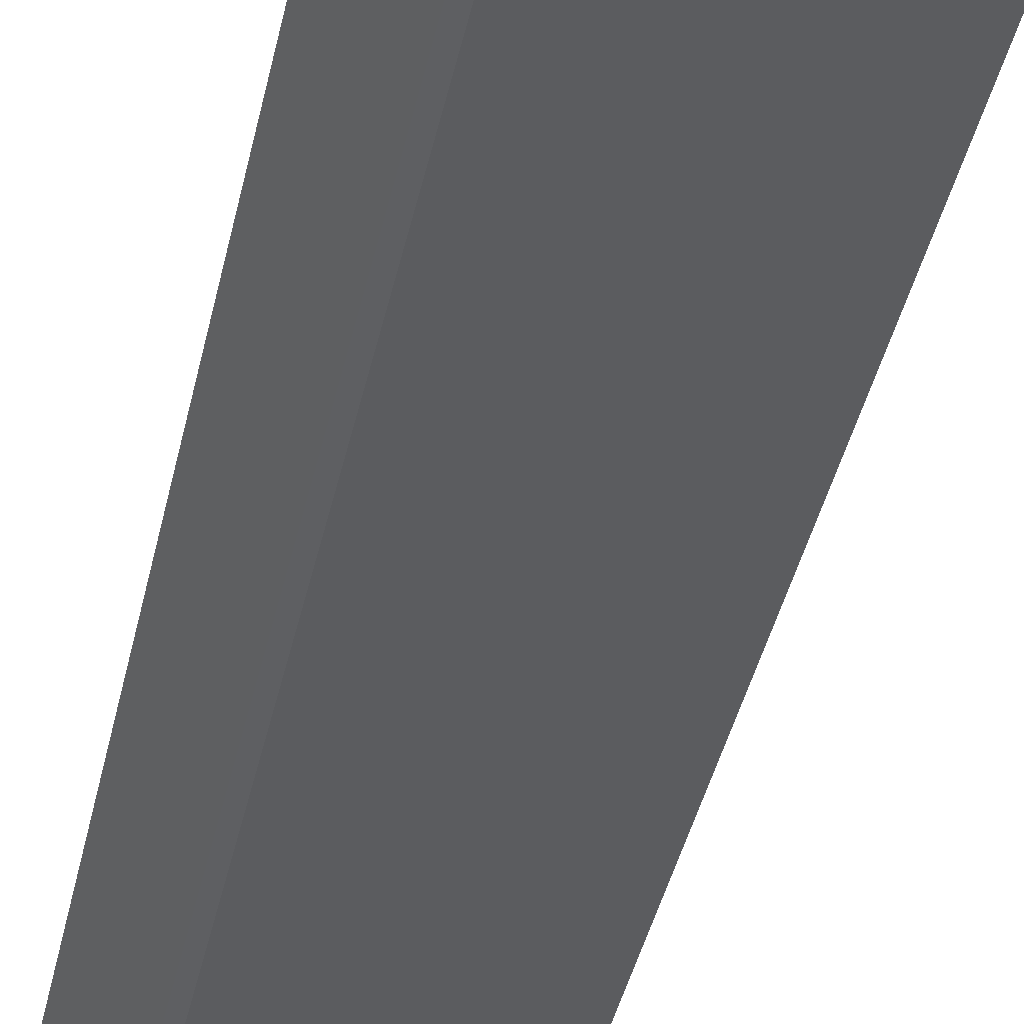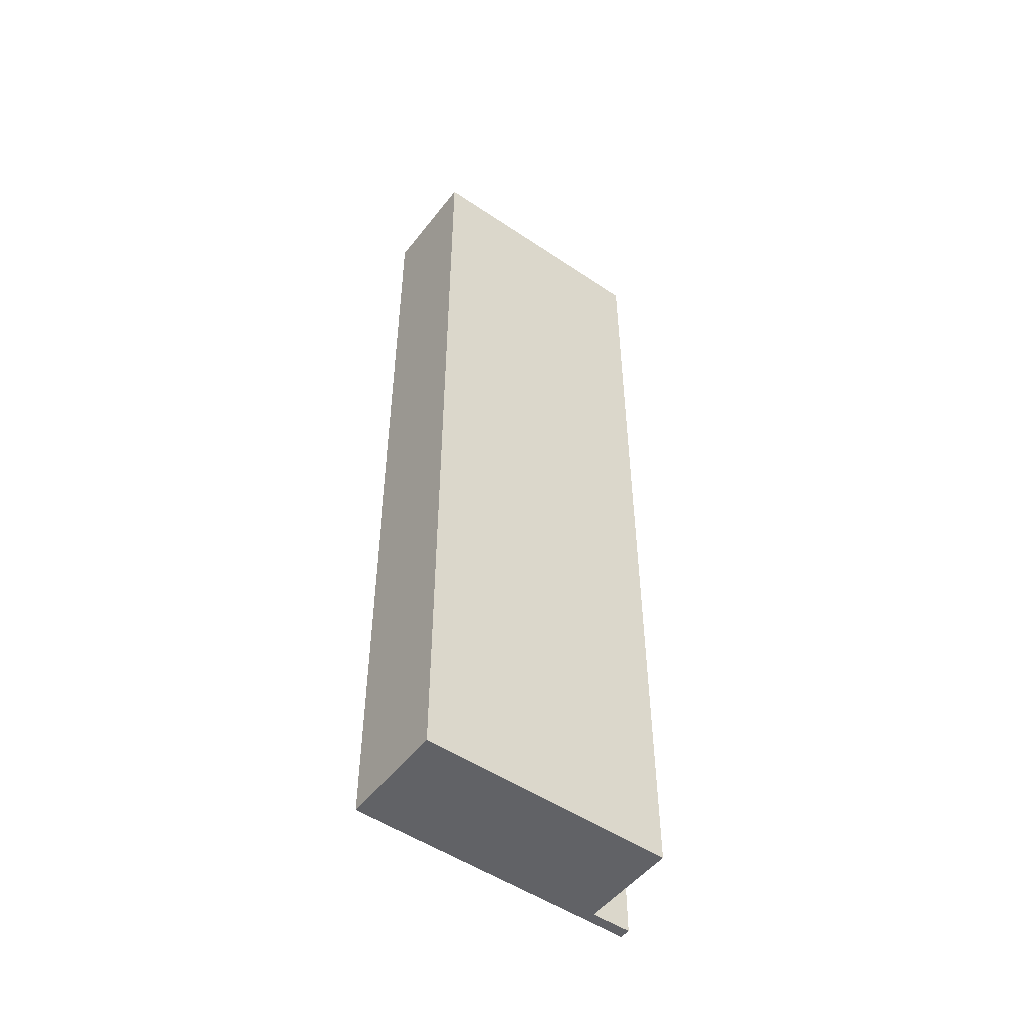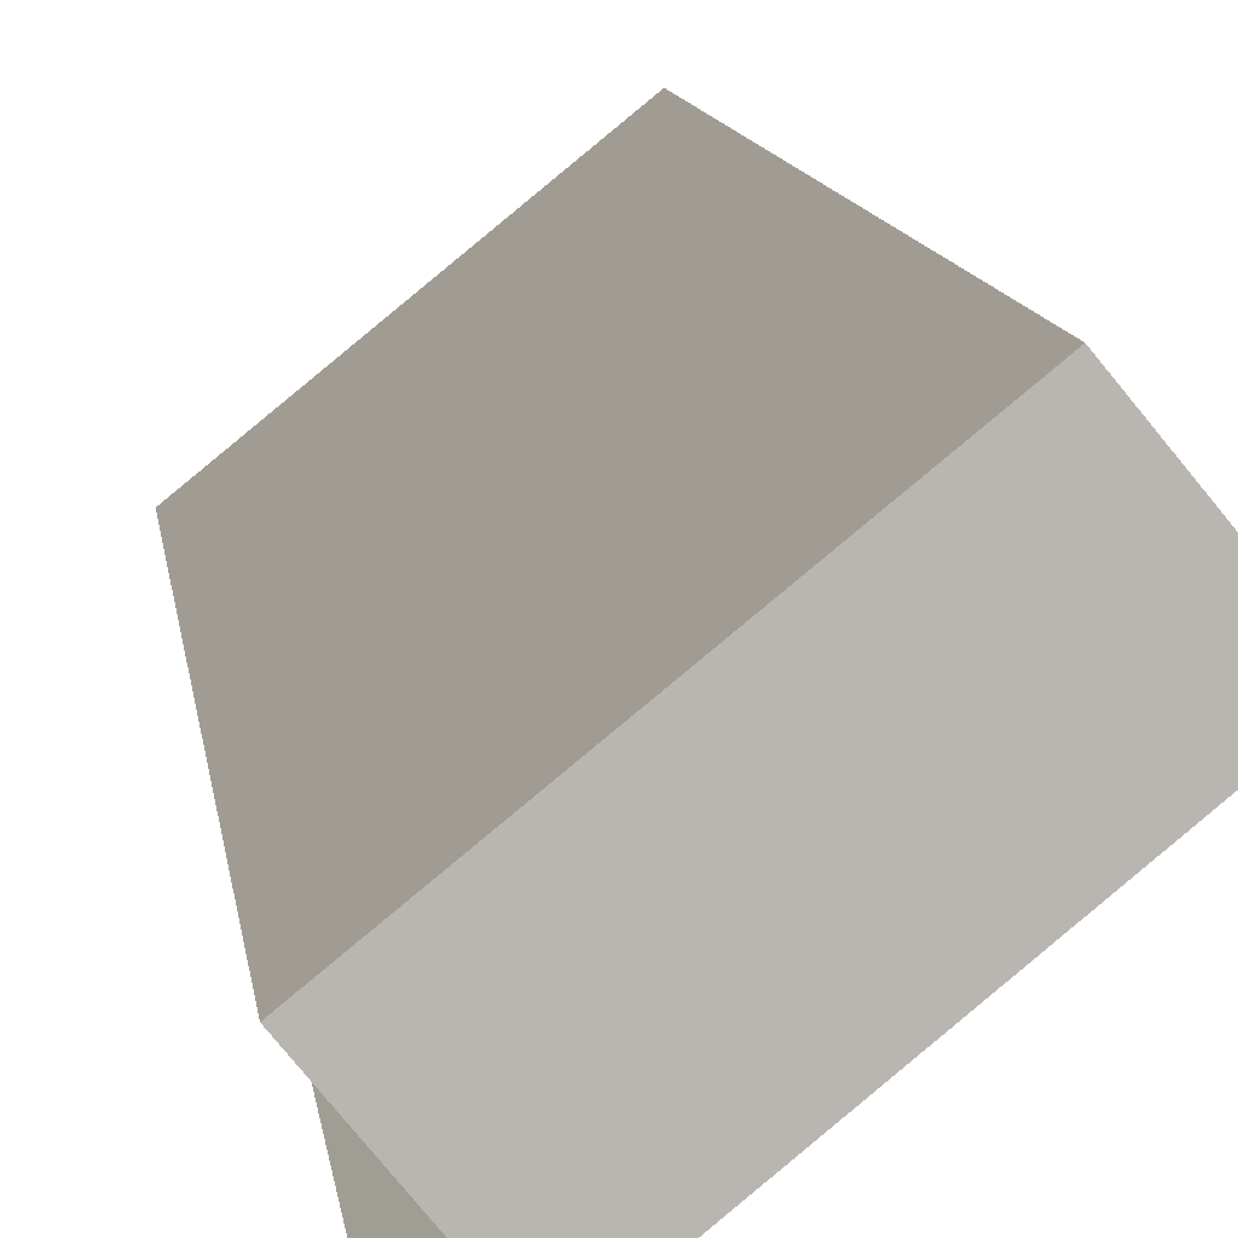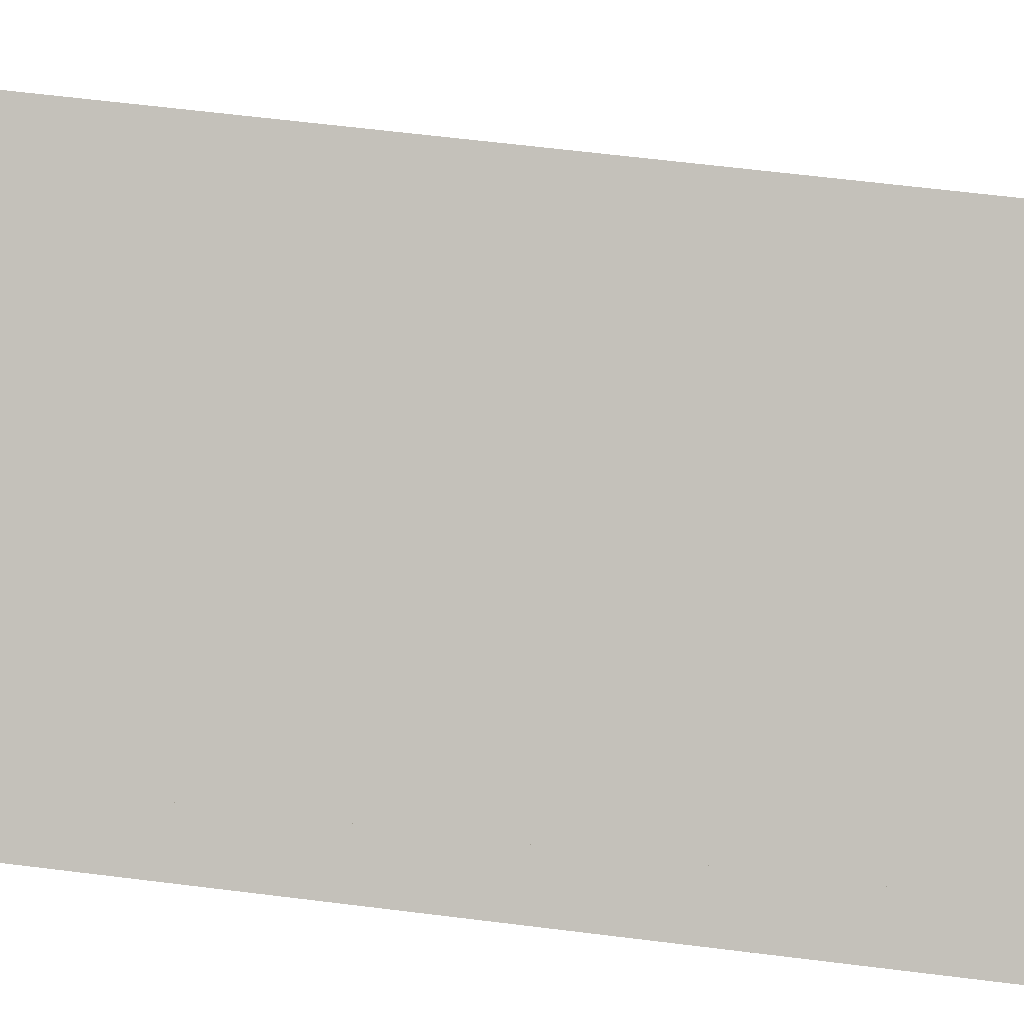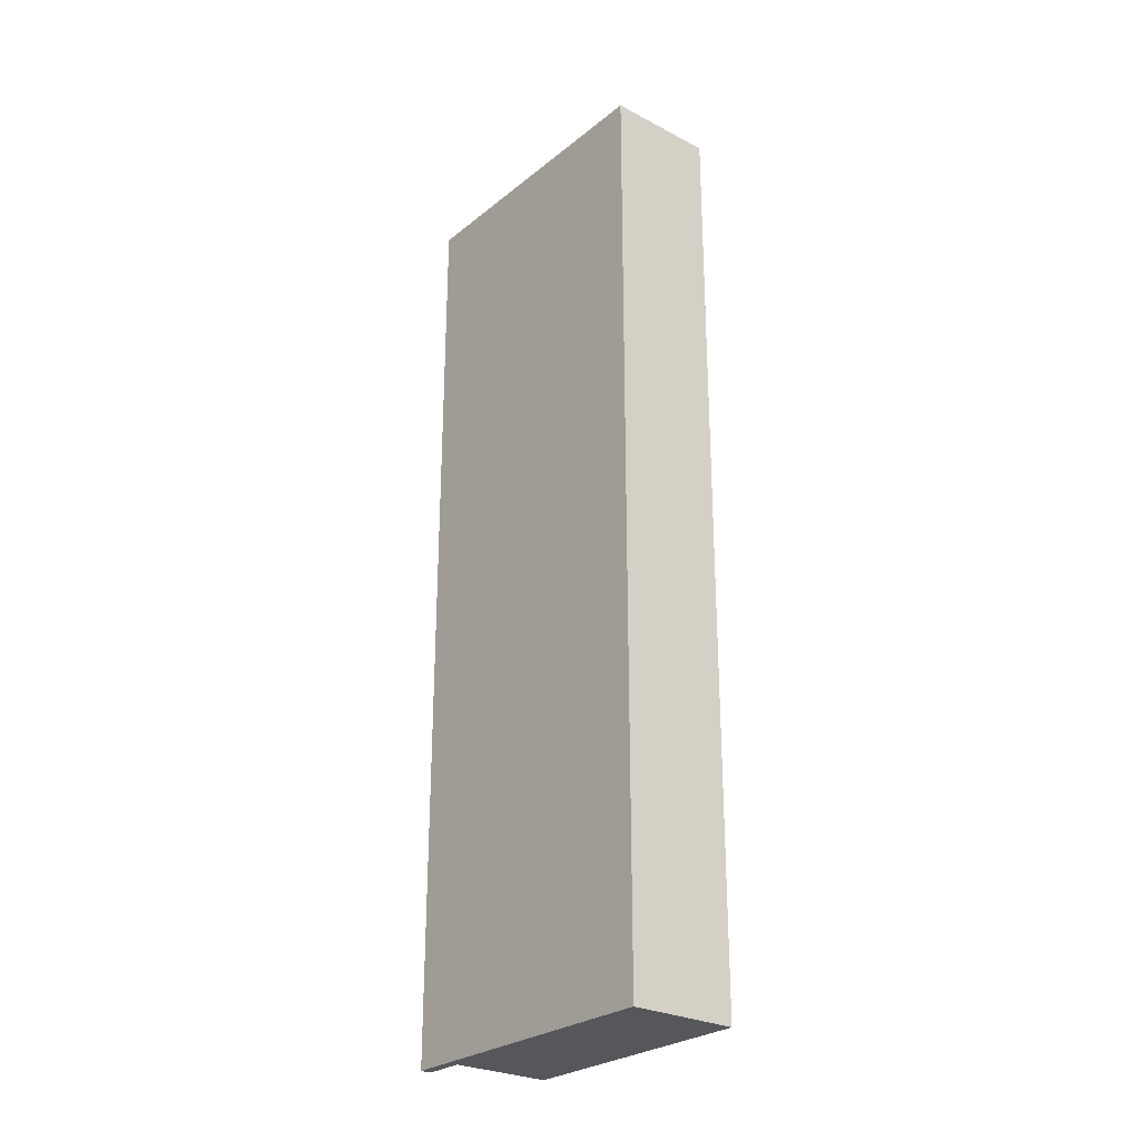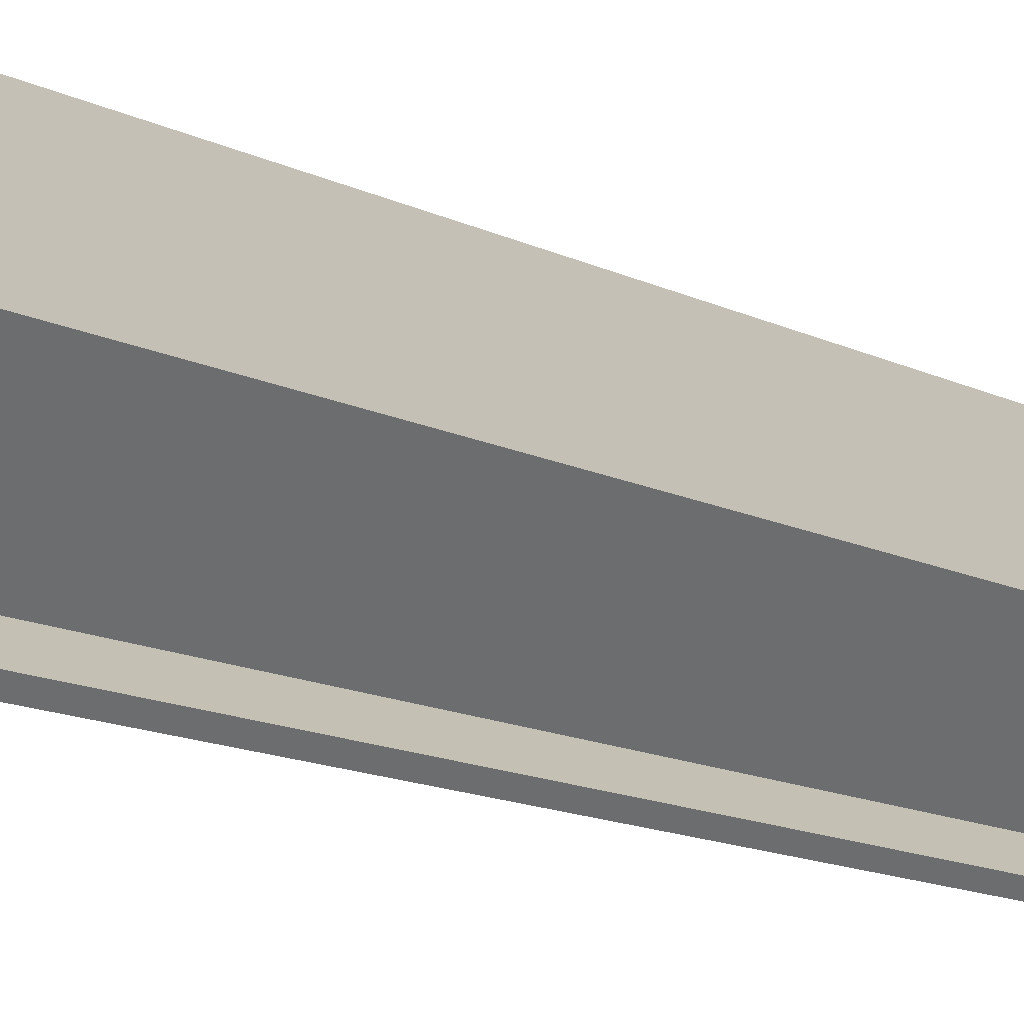
<metadata>
{"format":"obj","ext":"obj","renderer":"f3d","projection":"perspective","resolution":1024,"background":"white","views":[{"elev":-37.4,"azim":168.7,"up":"+Z"},{"elev":-50.7,"azim":2.8,"up":"+Y"},{"elev":8.7,"azim":174.2,"up":"+Z"},{"elev":52.1,"azim":98.1,"up":"+Z"},{"elev":-26.9,"azim":-89.8,"up":"+Y"},{"elev":-12.7,"azim":40.1,"up":"+Z"}]}
</metadata>
<code>
v  5.205 21.12 -4.286
v  0 21.12 1.293e-15
v  5.364 21.12 -4.093
v  4.634 21.12 -3.504
v  6.076 21.12 -1.752
v  1.566 21.12 1.917
v  6.076 1.073e-16 -1.752
v  4.634 2.146e-16 -3.504
v  5.364 2.506e-16 -4.093
v  5.205 2.624e-16 -4.286
v  1.566 -1.174e-16 1.917
v  0 0 0
g defaultobject
f 1 2 3
f 4 3 2
f 5 4 2
f 6 5 2
f 7 4 5
f 4 7 8
f 9 1 3
f 1 9 10
f 8 3 4
f 3 8 9
f 11 5 6
f 5 11 7
f 10 2 1
f 2 10 12
f 12 6 2
f 6 12 11
f 10 9 12
f 8 12 9
f 7 12 8
f 11 12 7

</code>
